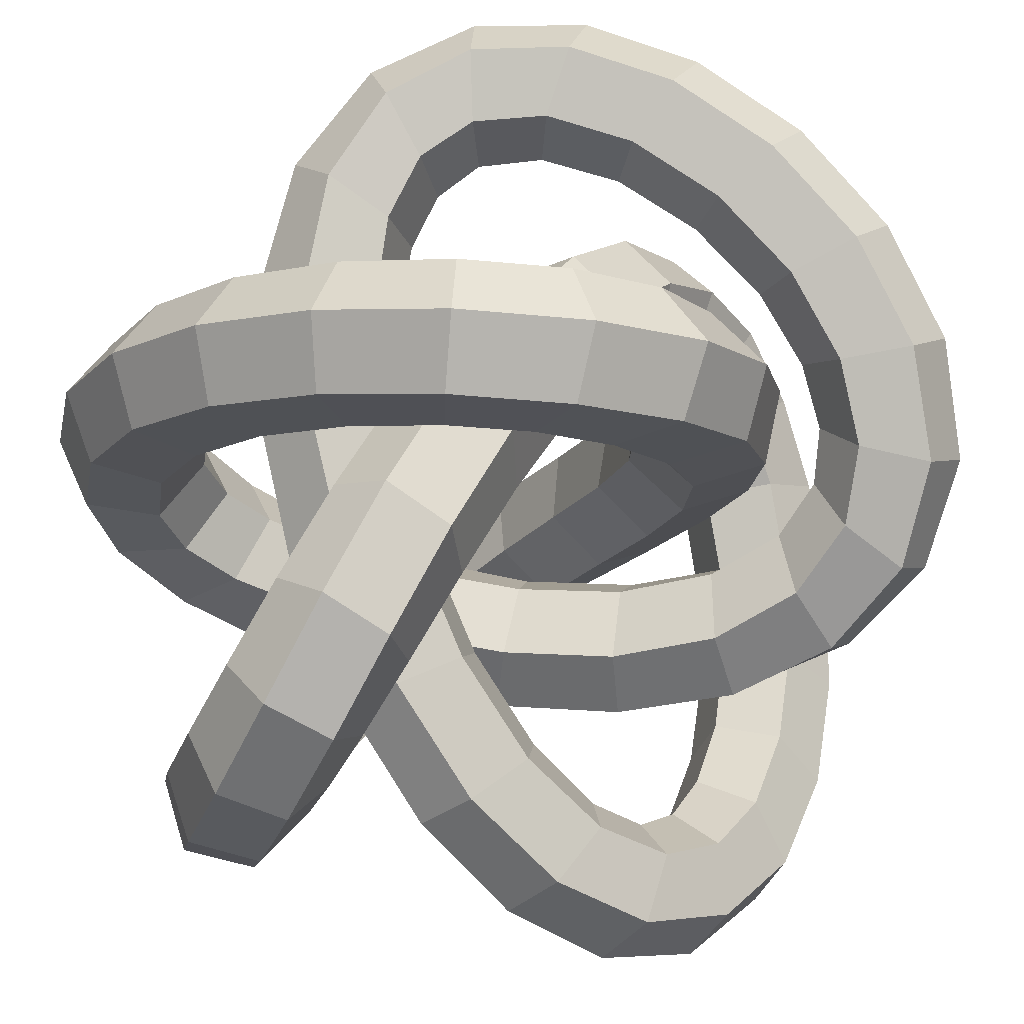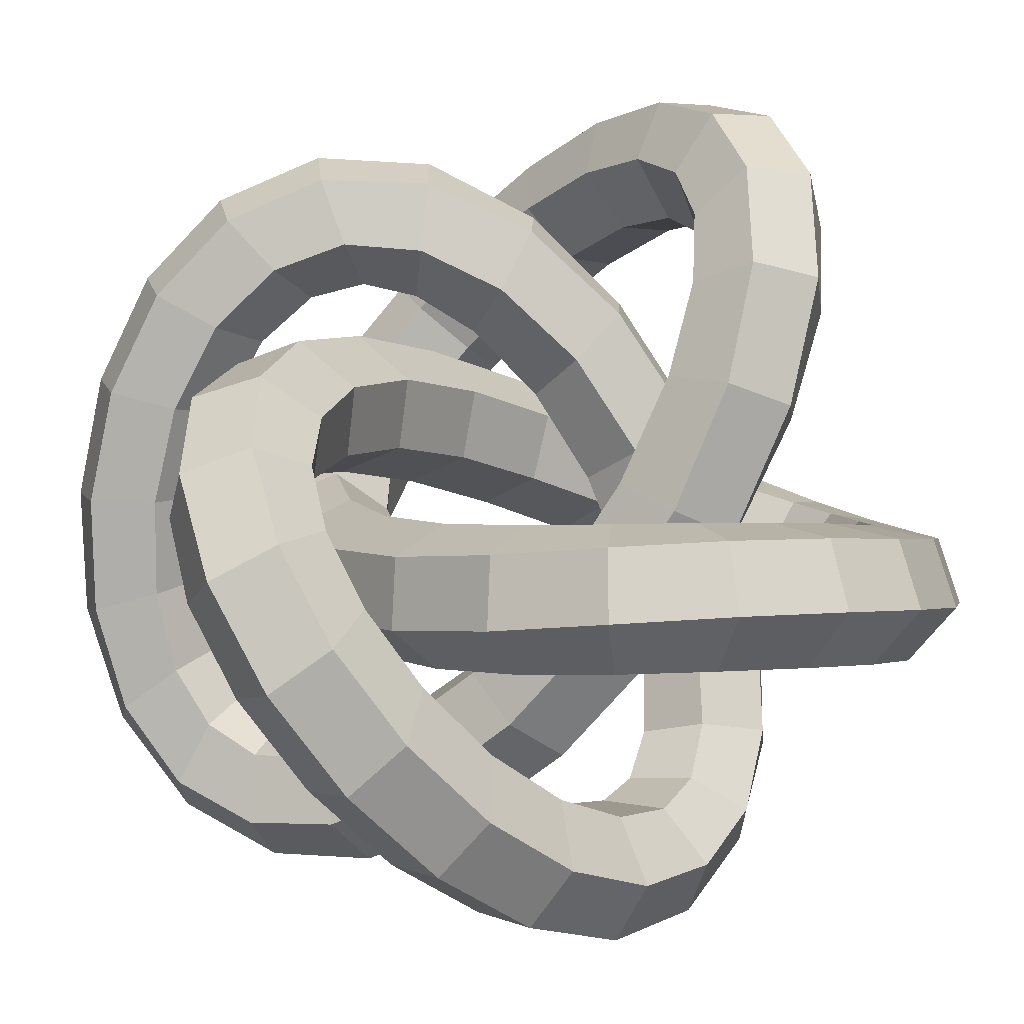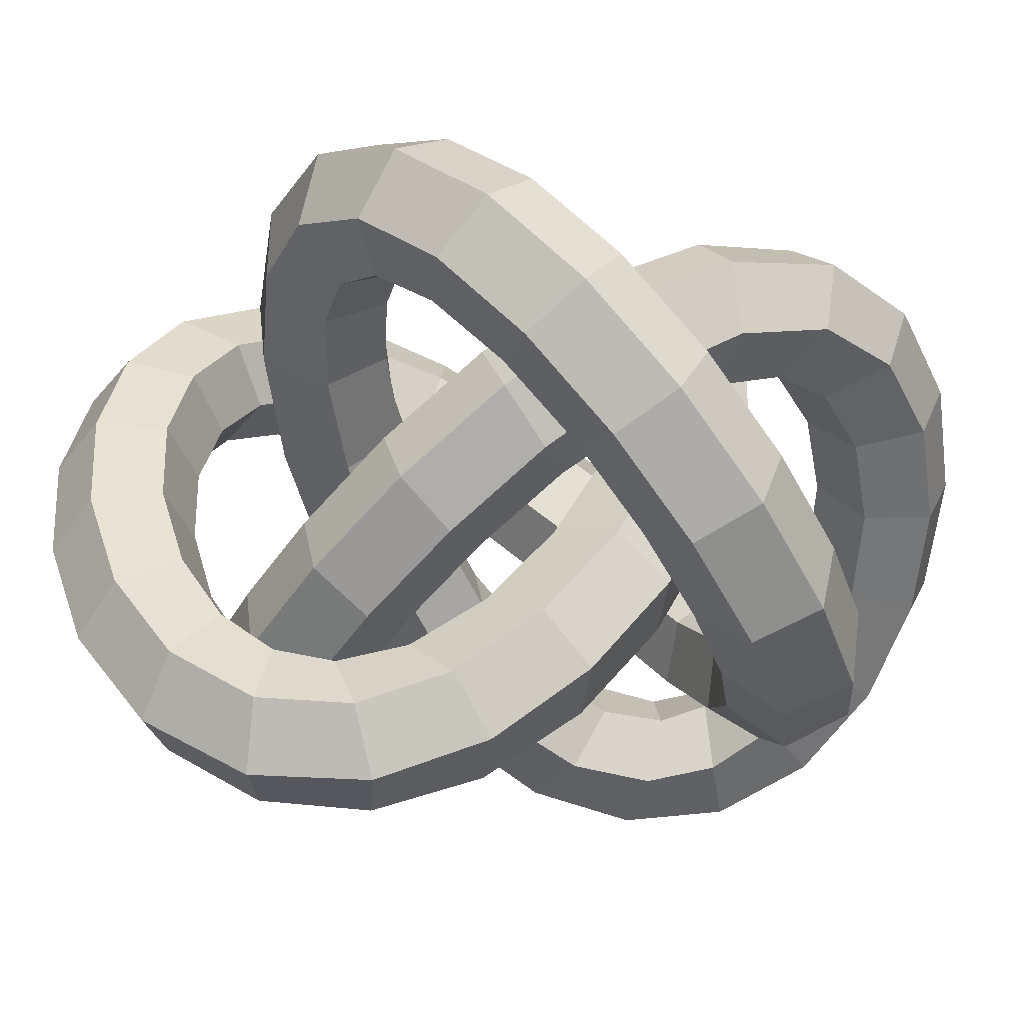
<metadata>
{"format":"obj","ext":"obj","renderer":"f3d","projection":"perspective","resolution":1024,"background":"white","views":[{"elev":34.9,"azim":153.8,"up":"+Y"},{"elev":50.4,"azim":54.3,"up":"+Z"},{"elev":-8.2,"azim":-151.8,"up":"+Z"}]}
</metadata>
<code>
o Torus_Knot
v 0.6686 -0.03197 -0.03085
v 0.9177 -0.3167 0.2962
v 1.416 -0.2847 0.327
v 1.665 0.03197 0.03085
v 1.416 0.3167 -0.2962
v 0.9177 0.2847 -0.327
v 0.6046 0.5669 0.5364
v 0.834 0.3231 0.9077
v 1.314 0.4184 1.01
v 1.565 0.7576 0.7417
v 1.335 1.001 0.3704
v 0.8551 0.9061 0.2677
v 0.4169 1.109 0.9909
v 0.5867 0.9135 1.419
v 1.015 1.079 1.616
v 1.274 1.439 1.386
v 1.105 1.634 0.9576
v 0.6759 1.469 0.7603
v 0.163 1.53 1.274
v 0.221 1.395 1.752
v 0.5293 1.653 2.049
v 0.7797 2.046 1.868
v 0.7217 2.181 1.39
v 0.4133 1.923 1.093
v -0.1044 1.808 1.402
v -0.2011 1.732 1.887
v -0.1011 2.091 2.22
v 0.09538 2.525 2.069
v 0.192 2.601 1.585
v 0.09207 2.242 1.251
v -0.4242 1.978 1.394
v -0.6638 1.929 1.83
v -0.7785 2.334 2.099
v -0.6536 2.789 1.932
v -0.414 2.838 1.496
v -0.2993 2.432 1.227
v -0.8254 2.03 1.202
v -1.156 1.974 1.574
v -1.413 2.369 1.74
v -1.341 2.819 1.535
v -1.011 2.875 1.163
v -0.7529 2.48 0.9972
v -1.244 1.935 0.8311
v -1.623 1.859 1.148
v -1.966 2.216 1.218
v -1.93 2.65 0.9708
v -1.551 2.726 0.6538
v -1.208 2.369 0.584
v -1.606 1.701 0.3522
v -2.011 1.599 0.6271
v -2.408 1.901 0.6083
v -2.401 2.306 0.3145
v -1.996 2.408 0.03952
v -1.599 2.106 0.05838
v -1.859 1.363 -0.1373
v -2.277 1.231 0.1036
v -2.71 1.455 -0.00615
v -2.726 1.811 -0.3568
v -2.308 1.943 -0.5978
v -1.875 1.719 -0.488
v -1.98 0.982 -0.5465
v -2.399 0.811 -0.3339
v -2.844 0.9122 -0.5401
v -2.869 1.184 -0.9589
v -2.45 1.355 -1.171
v -2.006 1.254 -0.9653
v -1.978 0.6215 -0.828
v -2.379 0.4005 -0.6282
v -2.785 0.318 -0.9089
v -2.789 0.4563 -1.389
v -2.387 0.6773 -1.589
v -1.982 0.7598 -1.308
v -1.858 0.2869 -0.9904
v -2.222 0.02665 -0.7679
v -2.531 -0.2557 -1.042
v -2.475 -0.2778 -1.538
v -2.111 -0.01758 -1.761
v -1.802 0.2647 -1.487
v -1.585 -0.05619 -1.009
v -1.916 -0.3192 -0.7419
v -2.119 -0.7343 -0.9331
v -1.991 -0.8865 -1.392
v -1.66 -0.6235 -1.659
v -1.457 -0.2084 -1.468
v -1.157 -0.3698 -0.833
v -1.466 -0.6208 -0.5298
v -1.582 -1.097 -0.6299
v -1.39 -1.321 -1.033
v -1.082 -1.07 -1.336
v -0.9654 -0.5946 -1.236
v -0.6235 -0.587 -0.4792
v -0.9067 -0.8358 -0.1508
v -0.9455 -1.333 -0.1806
v -0.701 -1.582 -0.5388
v -0.4178 -1.333 -0.8672
v -0.379 -0.8358 -0.8374
v -0.03878 -0.6691 -0.02981
v -0.2833 -0.9179 0.3284
v -0.2445 -1.415 0.3582
v 0.03878 -1.664 0.02981
v 0.2833 -1.415 -0.3284
v 0.2445 -0.9179 -0.3582
v 0.5457 -0.6087 0.4089
v 0.3539 -0.8336 0.8122
v 0.4704 -1.309 0.9123
v 0.7788 -1.56 0.6091
v 0.9706 -1.336 0.2058
v 0.8541 -0.8597 0.1057
v 1.071 -0.4305 0.7418
v 0.9431 -0.5827 1.201
v 1.146 -0.9978 1.392
v 1.476 -1.261 1.124
v 1.604 -1.109 0.6656
v 1.402 -0.6934 0.4743
v 1.479 -0.189 0.9268
v 1.424 -0.2111 1.423
v 1.732 -0.4935 1.697
v 2.097 -0.7537 1.474
v 2.152 -0.7316 0.9781
v 1.844 -0.4492 0.7042
v 1.761 0.0871 0.9836
v 1.765 0.2255 1.464
v 2.171 0.1429 1.745
v 2.572 -0.07803 1.545
v 2.568 -0.2164 1.064
v 2.163 -0.1338 0.7838
v 1.939 0.4378 0.9025
v 1.964 0.7098 1.321
v 2.408 0.8109 1.527
v 2.827 0.64 1.315
v 2.802 0.368 0.896
v 2.358 0.2669 0.6899
v 1.991 0.8594 0.6429
v 2.007 1.215 0.9936
v 2.44 1.439 1.103
v 2.858 1.307 0.8625
v 2.842 0.9508 0.5118
v 2.409 0.727 0.402
v 1.895 1.285 0.2282
v 1.888 1.689 0.5221
v 2.285 1.991 0.5409
v 2.69 1.889 0.266
v 2.697 1.485 -0.02786
v 2.3 1.182 -0.04671
v 1.661 1.646 -0.2635
v 1.624 2.08 -0.01639
v 1.967 2.437 -0.08621
v 2.346 2.361 -0.4032
v 2.383 1.927 -0.6503
v 2.04 1.57 -0.5805
v 1.329 1.898 -0.7348
v 1.257 2.348 -0.5296
v 1.514 2.743 -0.6957
v 1.845 2.687 -1.067
v 1.917 2.237 -1.272
v 1.659 1.842 -1.106
v 0.9683 2.019 -1.1
v 0.8435 2.473 -0.9325
v 0.9582 2.879 -1.202
v 1.198 2.83 -1.638
v 1.323 2.376 -1.805
v 1.208 1.97 -1.536
v 0.6388 2.025 -1.329
v 0.4423 2.459 -1.178
v 0.3424 2.817 -1.512
v 0.439 2.742 -1.997
v 0.6355 2.308 -2.148
v 0.7354 1.949 -1.814
v 0.3129 1.908 -1.439
v 0.06252 2.302 -1.258
v -0.2458 2.56 -1.555
v -0.3038 2.425 -2.033
v -0.05346 2.032 -2.214
v 0.2549 1.773 -1.917
v -0.04263 1.623 -1.374
v -0.3016 1.983 -1.143
v -0.7303 2.148 -1.34
v -0.9 1.953 -1.768
v -0.6411 1.593 -1.999
v -0.2124 1.428 -1.802
v -0.3657 1.178 -1.086
v -0.6162 1.518 -0.8169
v -1.096 1.613 -0.9196
v -1.326 1.369 -1.291
v -1.075 1.03 -1.56
v -0.5951 0.9345 -1.457
v -0.5865 0.6303 -0.6082
v -0.8355 0.9469 -0.312
v -1.334 0.9789 -0.3429
v -1.583 0.6942 -0.6699
v -1.334 0.3776 -0.9661
v -0.8355 0.3456 -0.9352
v -0.6686 0.03197 -0.03085
v -0.9177 0.3167 0.2962
v -1.416 0.2847 0.327
v -1.665 -0.03197 0.03085
v -1.416 -0.3167 -0.2962
v -0.9177 -0.2847 -0.327
v -0.6046 -0.5669 0.5364
v -0.834 -0.3231 0.9077
v -1.314 -0.4184 1.01
v -1.565 -0.7576 0.7417
v -1.335 -1.001 0.3704
v -0.8551 -0.9061 0.2677
v -0.4169 -1.109 0.9909
v -0.5867 -0.9135 1.419
v -1.015 -1.079 1.616
v -1.274 -1.439 1.386
v -1.105 -1.634 0.9576
v -0.6759 -1.469 0.7603
v -0.163 -1.53 1.274
v -0.221 -1.395 1.752
v -0.5293 -1.653 2.049
v -0.7797 -2.046 1.868
v -0.7217 -2.181 1.39
v -0.4133 -1.923 1.093
v 0.1044 -1.808 1.402
v 0.2011 -1.732 1.887
v 0.1011 -2.091 2.22
v -0.09538 -2.525 2.069
v -0.192 -2.601 1.585
v -0.09207 -2.242 1.251
v 0.4242 -1.978 1.394
v 0.6638 -1.929 1.83
v 0.7785 -2.334 2.099
v 0.6536 -2.789 1.932
v 0.414 -2.838 1.496
v 0.2993 -2.432 1.227
v 0.8254 -2.03 1.202
v 1.156 -1.974 1.574
v 1.413 -2.369 1.74
v 1.341 -2.819 1.535
v 1.011 -2.875 1.163
v 0.7529 -2.48 0.9972
v 1.244 -1.935 0.8311
v 1.623 -1.859 1.148
v 1.966 -2.216 1.218
v 1.93 -2.65 0.9708
v 1.551 -2.726 0.6538
v 1.208 -2.369 0.584
v 1.606 -1.701 0.3522
v 2.011 -1.599 0.6271
v 2.408 -1.901 0.6083
v 2.401 -2.306 0.3145
v 1.996 -2.408 0.03952
v 1.599 -2.106 0.05838
v 1.859 -1.363 -0.1373
v 2.277 -1.231 0.1036
v 2.71 -1.455 -0.00615
v 2.726 -1.811 -0.3568
v 2.308 -1.943 -0.5978
v 1.875 -1.719 -0.488
v 1.98 -0.982 -0.5465
v 2.399 -0.811 -0.3339
v 2.844 -0.9122 -0.5401
v 2.869 -1.184 -0.9589
v 2.45 -1.355 -1.171
v 2.006 -1.254 -0.9653
v 1.978 -0.6215 -0.828
v 2.379 -0.4005 -0.6282
v 2.785 -0.318 -0.9089
v 2.789 -0.4563 -1.389
v 2.387 -0.6773 -1.589
v 1.982 -0.7598 -1.308
v 1.858 -0.2869 -0.9904
v 2.222 -0.02665 -0.7679
v 2.531 0.2557 -1.042
v 2.475 0.2778 -1.538
v 2.111 0.01758 -1.761
v 1.802 -0.2647 -1.487
v 1.585 0.05619 -1.009
v 1.916 0.3192 -0.7419
v 2.119 0.7343 -0.9331
v 1.991 0.8865 -1.392
v 1.66 0.6235 -1.659
v 1.457 0.2084 -1.468
v 1.157 0.3698 -0.833
v 1.466 0.6208 -0.5298
v 1.582 1.097 -0.6299
v 1.39 1.321 -1.033
v 1.082 1.07 -1.336
v 0.9654 0.5946 -1.236
v 0.6235 0.587 -0.4792
v 0.9067 0.8358 -0.1508
v 0.9455 1.333 -0.1806
v 0.701 1.582 -0.5388
v 0.4178 1.333 -0.8672
v 0.379 0.8358 -0.8374
v 0.03878 0.6691 -0.02981
v 0.2833 0.9179 0.3284
v 0.2445 1.415 0.3582
v -0.03878 1.664 0.02981
v -0.2833 1.415 -0.3284
v -0.2445 0.9179 -0.3582
v -0.5457 0.6087 0.4089
v -0.3539 0.8336 0.8122
v -0.4704 1.309 0.9123
v -0.7788 1.56 0.6091
v -0.9706 1.336 0.2058
v -0.8541 0.8597 0.1057
v -1.071 0.4305 0.7418
v -0.9431 0.5827 1.201
v -1.146 0.9978 1.392
v -1.476 1.261 1.124
v -1.604 1.109 0.6656
v -1.402 0.6934 0.4743
v -1.479 0.189 0.9268
v -1.424 0.2111 1.423
v -1.732 0.4935 1.697
v -2.097 0.7537 1.474
v -2.152 0.7316 0.9781
v -1.844 0.4492 0.7042
v -1.761 -0.0871 0.9836
v -1.765 -0.2255 1.464
v -2.171 -0.1429 1.745
v -2.572 0.07803 1.545
v -2.568 0.2164 1.064
v -2.163 0.1338 0.7838
v -1.939 -0.4378 0.9025
v -1.964 -0.7098 1.321
v -2.408 -0.8109 1.527
v -2.827 -0.64 1.315
v -2.802 -0.368 0.896
v -2.358 -0.2669 0.6899
v -1.991 -0.8594 0.6429
v -2.007 -1.215 0.9936
v -2.44 -1.439 1.103
v -2.858 -1.307 0.8625
v -2.842 -0.9508 0.5118
v -2.409 -0.727 0.402
v -1.895 -1.285 0.2282
v -1.888 -1.689 0.5221
v -2.285 -1.991 0.5409
v -2.69 -1.889 0.266
v -2.697 -1.485 -0.02786
v -2.3 -1.182 -0.04671
v -1.661 -1.646 -0.2635
v -1.624 -2.08 -0.01639
v -1.967 -2.437 -0.08621
v -2.346 -2.361 -0.4032
v -2.383 -1.927 -0.6503
v -2.04 -1.57 -0.5805
v -1.329 -1.898 -0.7348
v -1.257 -2.348 -0.5296
v -1.514 -2.743 -0.6957
v -1.845 -2.687 -1.067
v -1.917 -2.237 -1.272
v -1.659 -1.842 -1.106
v -0.9683 -2.019 -1.1
v -0.8435 -2.473 -0.9325
v -0.9582 -2.879 -1.202
v -1.198 -2.83 -1.638
v -1.323 -2.376 -1.805
v -1.208 -1.97 -1.536
v -0.6388 -2.025 -1.329
v -0.4423 -2.459 -1.178
v -0.3424 -2.817 -1.512
v -0.439 -2.742 -1.997
v -0.6355 -2.308 -2.148
v -0.7354 -1.949 -1.814
v -0.3129 -1.908 -1.439
v -0.06252 -2.302 -1.258
v 0.2458 -2.56 -1.555
v 0.3038 -2.425 -2.033
v 0.05346 -2.032 -2.214
v -0.2549 -1.773 -1.917
v 0.04263 -1.623 -1.374
v 0.3016 -1.983 -1.143
v 0.7303 -2.148 -1.34
v 0.9 -1.953 -1.768
v 0.6411 -1.593 -1.999
v 0.2124 -1.428 -1.802
v 0.3657 -1.178 -1.086
v 0.6162 -1.518 -0.8169
v 1.096 -1.613 -0.9196
v 1.326 -1.369 -1.291
v 1.075 -1.03 -1.56
v 0.5951 -0.9345 -1.457
v 0.5865 -0.6303 -0.6082
v 0.8355 -0.9469 -0.312
v 1.334 -0.9789 -0.3429
v 1.583 -0.6942 -0.6699
v 1.334 -0.3776 -0.9661
v 0.8355 -0.3456 -0.9352
f 2 8 7 1
f 3 9 8 2
f 4 10 9 3
f 5 11 10 4
f 6 12 11 5
f 1 7 12 6
f 8 14 13 7
f 9 15 14 8
f 10 16 15 9
f 11 17 16 10
f 12 18 17 11
f 7 13 18 12
f 14 20 19 13
f 15 21 20 14
f 16 22 21 15
f 17 23 22 16
f 18 24 23 17
f 13 19 24 18
f 20 26 25 19
f 21 27 26 20
f 22 28 27 21
f 23 29 28 22
f 24 30 29 23
f 19 25 30 24
f 26 32 31 25
f 27 33 32 26
f 28 34 33 27
f 29 35 34 28
f 30 36 35 29
f 25 31 36 30
f 32 38 37 31
f 33 39 38 32
f 34 40 39 33
f 35 41 40 34
f 36 42 41 35
f 31 37 42 36
f 38 44 43 37
f 39 45 44 38
f 40 46 45 39
f 41 47 46 40
f 42 48 47 41
f 37 43 48 42
f 44 50 49 43
f 45 51 50 44
f 46 52 51 45
f 47 53 52 46
f 48 54 53 47
f 43 49 54 48
f 50 56 55 49
f 51 57 56 50
f 52 58 57 51
f 53 59 58 52
f 54 60 59 53
f 49 55 60 54
f 56 62 61 55
f 57 63 62 56
f 58 64 63 57
f 59 65 64 58
f 60 66 65 59
f 55 61 66 60
f 62 68 67 61
f 63 69 68 62
f 64 70 69 63
f 65 71 70 64
f 66 72 71 65
f 61 67 72 66
f 68 74 73 67
f 69 75 74 68
f 70 76 75 69
f 71 77 76 70
f 72 78 77 71
f 67 73 78 72
f 74 80 79 73
f 75 81 80 74
f 76 82 81 75
f 77 83 82 76
f 78 84 83 77
f 73 79 84 78
f 80 86 85 79
f 81 87 86 80
f 82 88 87 81
f 83 89 88 82
f 84 90 89 83
f 79 85 90 84
f 86 92 91 85
f 87 93 92 86
f 88 94 93 87
f 89 95 94 88
f 90 96 95 89
f 85 91 96 90
f 92 98 97 91
f 93 99 98 92
f 94 100 99 93
f 95 101 100 94
f 96 102 101 95
f 91 97 102 96
f 98 104 103 97
f 99 105 104 98
f 100 106 105 99
f 101 107 106 100
f 102 108 107 101
f 97 103 108 102
f 104 110 109 103
f 105 111 110 104
f 106 112 111 105
f 107 113 112 106
f 108 114 113 107
f 103 109 114 108
f 110 116 115 109
f 111 117 116 110
f 112 118 117 111
f 113 119 118 112
f 114 120 119 113
f 109 115 120 114
f 116 122 121 115
f 117 123 122 116
f 118 124 123 117
f 119 125 124 118
f 120 126 125 119
f 115 121 126 120
f 122 128 127 121
f 123 129 128 122
f 124 130 129 123
f 125 131 130 124
f 126 132 131 125
f 121 127 132 126
f 128 134 133 127
f 129 135 134 128
f 130 136 135 129
f 131 137 136 130
f 132 138 137 131
f 127 133 138 132
f 134 140 139 133
f 135 141 140 134
f 136 142 141 135
f 137 143 142 136
f 138 144 143 137
f 133 139 144 138
f 140 146 145 139
f 141 147 146 140
f 142 148 147 141
f 143 149 148 142
f 144 150 149 143
f 139 145 150 144
f 146 152 151 145
f 147 153 152 146
f 148 154 153 147
f 149 155 154 148
f 150 156 155 149
f 145 151 156 150
f 152 158 157 151
f 153 159 158 152
f 154 160 159 153
f 155 161 160 154
f 156 162 161 155
f 151 157 162 156
f 158 164 163 157
f 159 165 164 158
f 160 166 165 159
f 161 167 166 160
f 162 168 167 161
f 157 163 168 162
f 164 170 169 163
f 165 171 170 164
f 166 172 171 165
f 167 173 172 166
f 168 174 173 167
f 163 169 174 168
f 170 176 175 169
f 171 177 176 170
f 172 178 177 171
f 173 179 178 172
f 174 180 179 173
f 169 175 180 174
f 176 182 181 175
f 177 183 182 176
f 178 184 183 177
f 179 185 184 178
f 180 186 185 179
f 175 181 186 180
f 182 188 187 181
f 183 189 188 182
f 184 190 189 183
f 185 191 190 184
f 186 192 191 185
f 181 187 192 186
f 188 194 193 187
f 189 195 194 188
f 190 196 195 189
f 191 197 196 190
f 192 198 197 191
f 187 193 198 192
f 194 200 199 193
f 195 201 200 194
f 196 202 201 195
f 197 203 202 196
f 198 204 203 197
f 193 199 204 198
f 200 206 205 199
f 201 207 206 200
f 202 208 207 201
f 203 209 208 202
f 204 210 209 203
f 199 205 210 204
f 206 212 211 205
f 207 213 212 206
f 208 214 213 207
f 209 215 214 208
f 210 216 215 209
f 205 211 216 210
f 212 218 217 211
f 213 219 218 212
f 214 220 219 213
f 215 221 220 214
f 216 222 221 215
f 211 217 222 216
f 218 224 223 217
f 219 225 224 218
f 220 226 225 219
f 221 227 226 220
f 222 228 227 221
f 217 223 228 222
f 224 230 229 223
f 225 231 230 224
f 226 232 231 225
f 227 233 232 226
f 228 234 233 227
f 223 229 234 228
f 230 236 235 229
f 231 237 236 230
f 232 238 237 231
f 233 239 238 232
f 234 240 239 233
f 229 235 240 234
f 236 242 241 235
f 237 243 242 236
f 238 244 243 237
f 239 245 244 238
f 240 246 245 239
f 235 241 246 240
f 242 248 247 241
f 243 249 248 242
f 244 250 249 243
f 245 251 250 244
f 246 252 251 245
f 241 247 252 246
f 248 254 253 247
f 249 255 254 248
f 250 256 255 249
f 251 257 256 250
f 252 258 257 251
f 247 253 258 252
f 254 260 259 253
f 255 261 260 254
f 256 262 261 255
f 257 263 262 256
f 258 264 263 257
f 253 259 264 258
f 260 266 265 259
f 261 267 266 260
f 262 268 267 261
f 263 269 268 262
f 264 270 269 263
f 259 265 270 264
f 266 272 271 265
f 267 273 272 266
f 268 274 273 267
f 269 275 274 268
f 270 276 275 269
f 265 271 276 270
f 272 278 277 271
f 273 279 278 272
f 274 280 279 273
f 275 281 280 274
f 276 282 281 275
f 271 277 282 276
f 278 284 283 277
f 279 285 284 278
f 280 286 285 279
f 281 287 286 280
f 282 288 287 281
f 277 283 288 282
f 284 290 289 283
f 285 291 290 284
f 286 292 291 285
f 287 293 292 286
f 288 294 293 287
f 283 289 294 288
f 290 296 295 289
f 291 297 296 290
f 292 298 297 291
f 293 299 298 292
f 294 300 299 293
f 289 295 300 294
f 296 302 301 295
f 297 303 302 296
f 298 304 303 297
f 299 305 304 298
f 300 306 305 299
f 295 301 306 300
f 302 308 307 301
f 303 309 308 302
f 304 310 309 303
f 305 311 310 304
f 306 312 311 305
f 301 307 312 306
f 308 314 313 307
f 309 315 314 308
f 310 316 315 309
f 311 317 316 310
f 312 318 317 311
f 307 313 318 312
f 314 320 319 313
f 315 321 320 314
f 316 322 321 315
f 317 323 322 316
f 318 324 323 317
f 313 319 324 318
f 320 326 325 319
f 321 327 326 320
f 322 328 327 321
f 323 329 328 322
f 324 330 329 323
f 319 325 330 324
f 326 332 331 325
f 327 333 332 326
f 328 334 333 327
f 329 335 334 328
f 330 336 335 329
f 325 331 336 330
f 332 338 337 331
f 333 339 338 332
f 334 340 339 333
f 335 341 340 334
f 336 342 341 335
f 331 337 342 336
f 338 344 343 337
f 339 345 344 338
f 340 346 345 339
f 341 347 346 340
f 342 348 347 341
f 337 343 348 342
f 344 350 349 343
f 345 351 350 344
f 346 352 351 345
f 347 353 352 346
f 348 354 353 347
f 343 349 354 348
f 350 356 355 349
f 351 357 356 350
f 352 358 357 351
f 353 359 358 352
f 354 360 359 353
f 349 355 360 354
f 356 362 361 355
f 357 363 362 356
f 358 364 363 357
f 359 365 364 358
f 360 366 365 359
f 355 361 366 360
f 362 368 367 361
f 363 369 368 362
f 364 370 369 363
f 365 371 370 364
f 366 372 371 365
f 361 367 372 366
f 368 374 373 367
f 369 375 374 368
f 370 376 375 369
f 371 377 376 370
f 372 378 377 371
f 367 373 378 372
f 374 380 379 373
f 375 381 380 374
f 376 382 381 375
f 377 383 382 376
f 378 384 383 377
f 373 379 384 378
f 380 2 1 379
f 381 3 2 380
f 382 4 3 381
f 383 5 4 382
f 384 6 5 383
f 379 1 6 384

</code>
